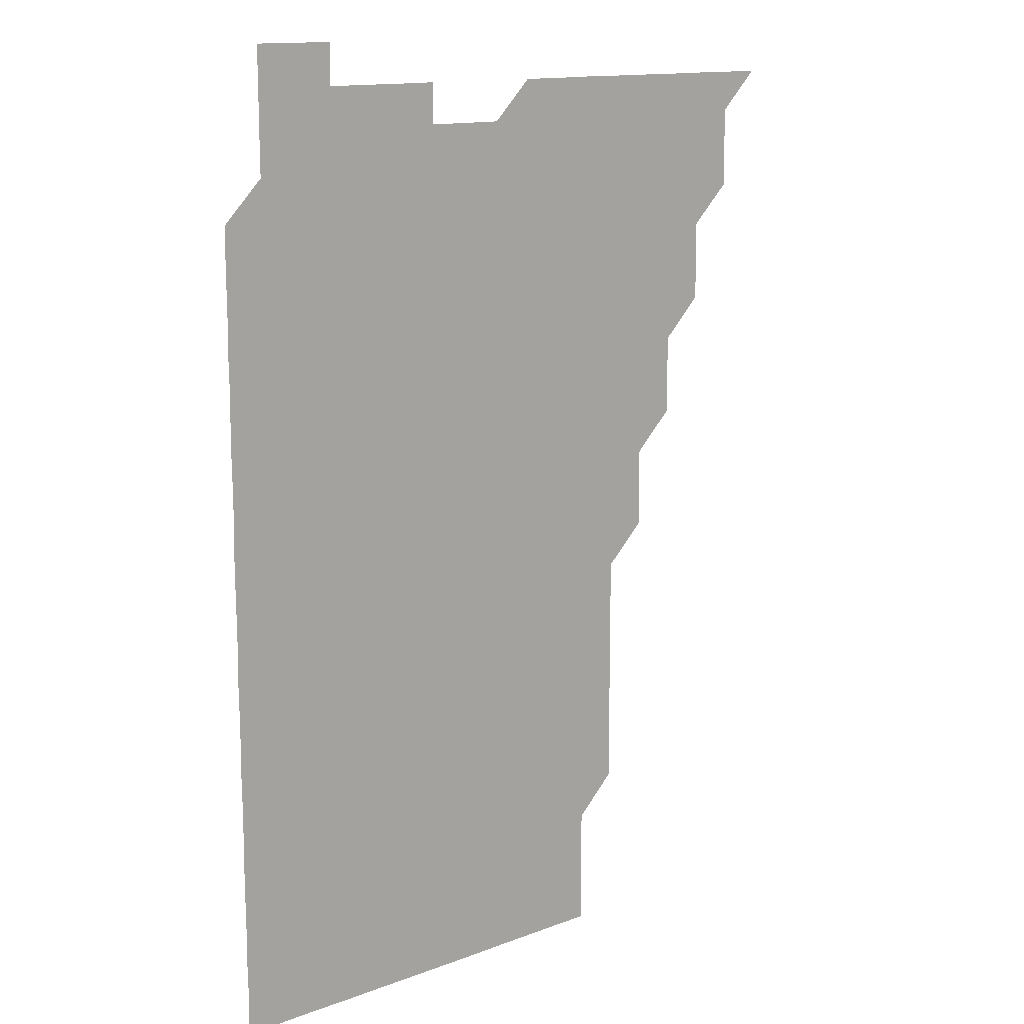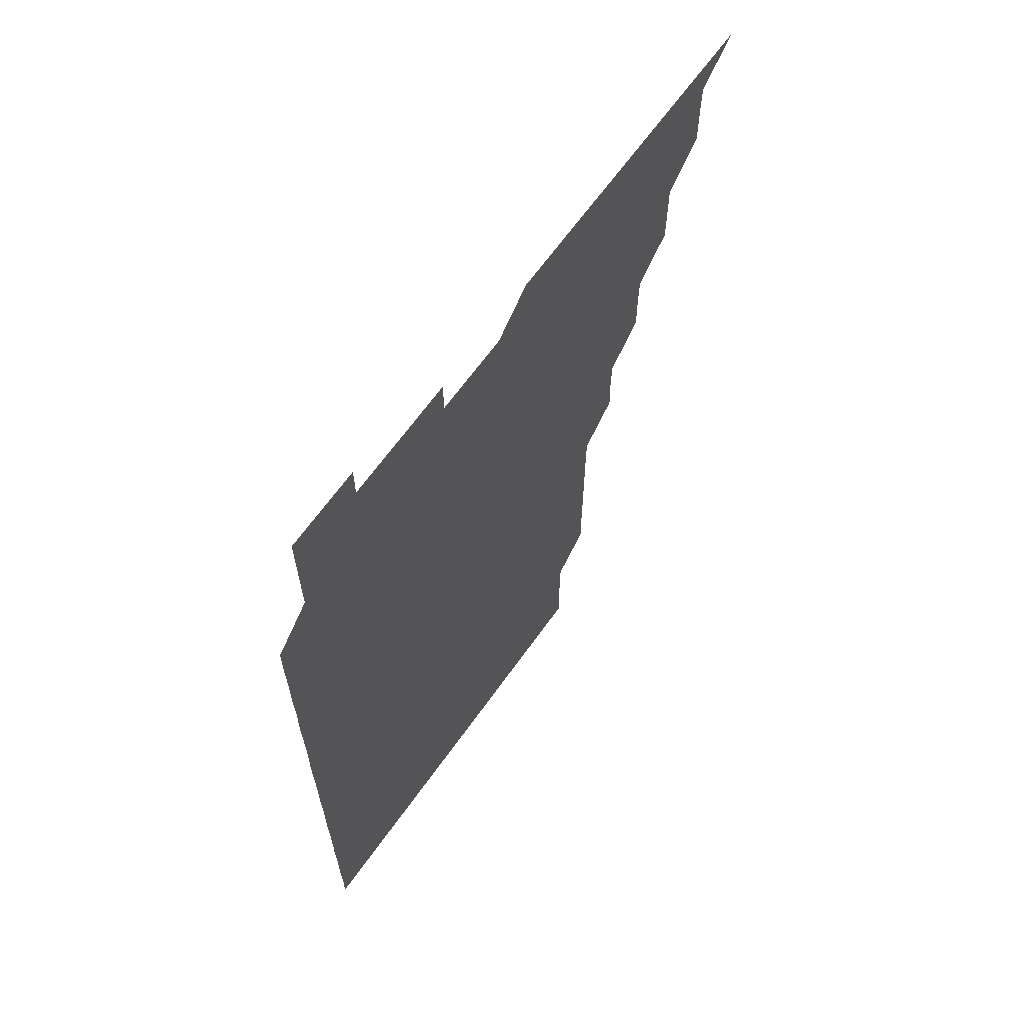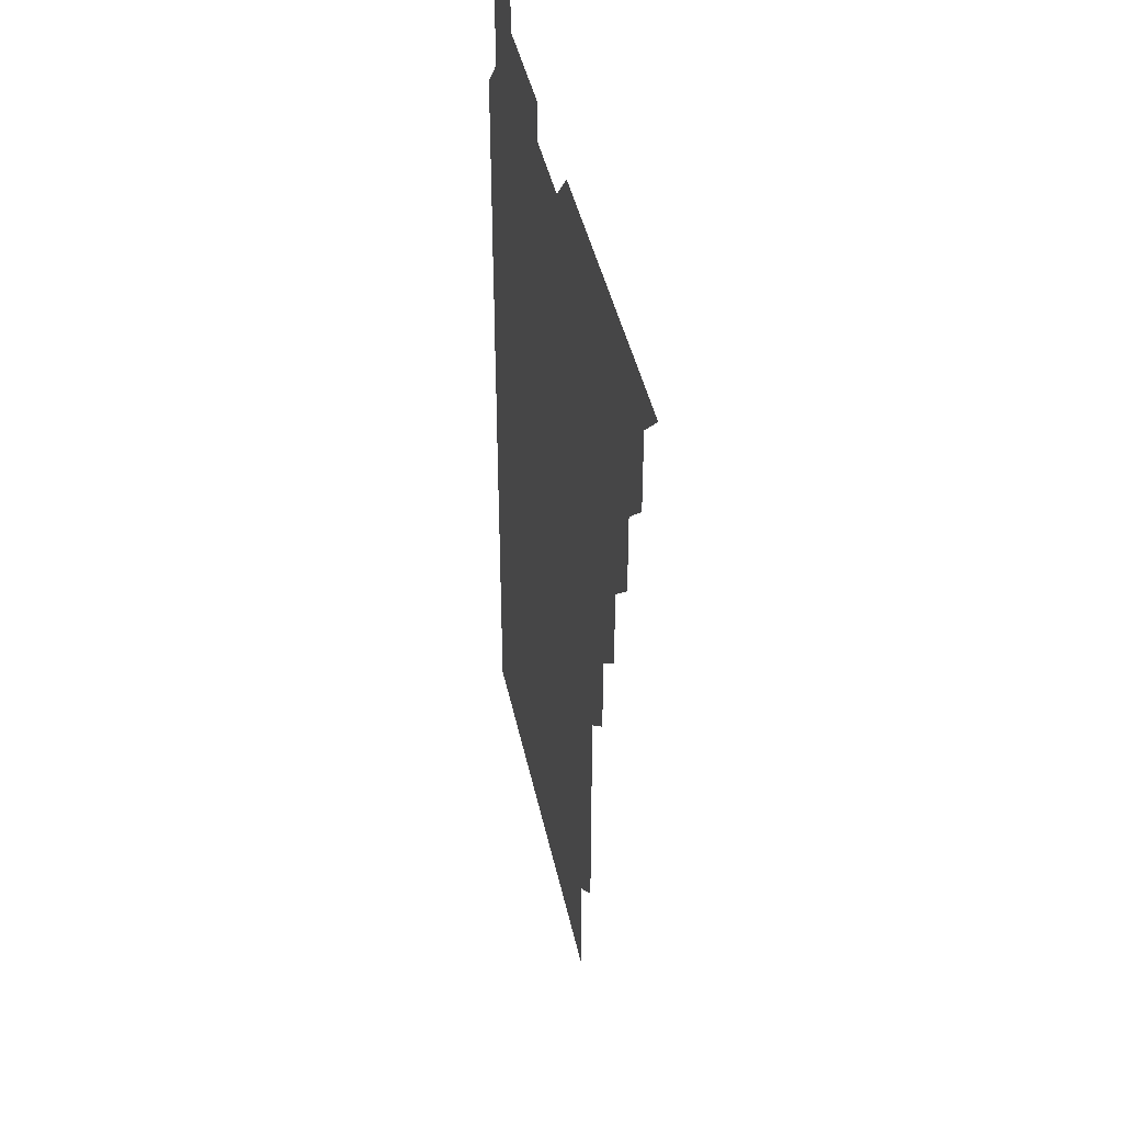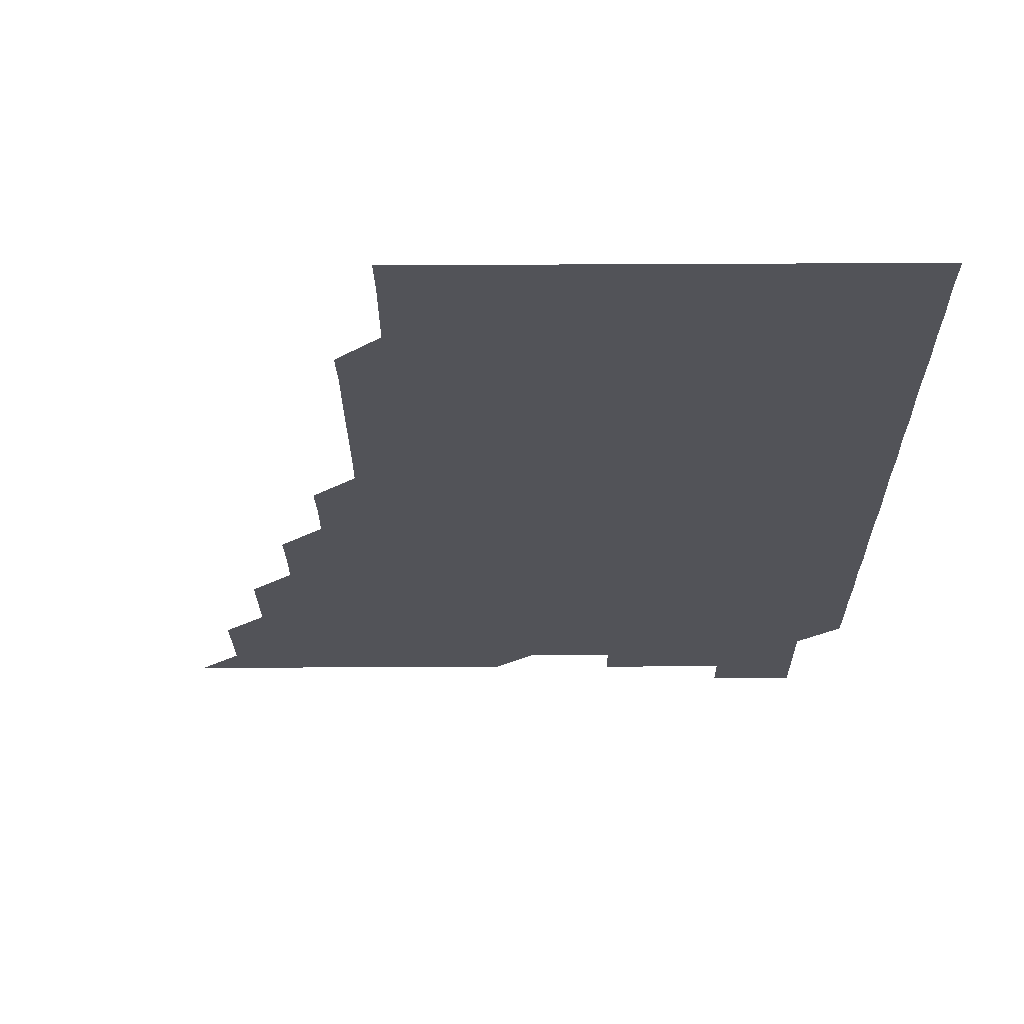
<metadata>
{"format":"obj","ext":"obj","renderer":"f3d","projection":"perspective","resolution":1024,"background":"white","views":[{"elev":13.6,"azim":140.0,"up":"+Y"},{"elev":66.0,"azim":125.6,"up":"+Y"},{"elev":42.4,"azim":-101.8,"up":"+Y"},{"elev":-22.6,"azim":0.5,"up":"+Z"}]}
</metadata>
<code>
v 466 526 0
v 480.9 480.9 0
v 481.1 495.9 0
v 481 511 0
v 481 526 0
v 495.9 435.9 0
v 496 450.8 0
v 496 466 0
v 496.1 481.1 0
v 496.1 496 0
v 496 510.9 0
v 496 526.1 0
v 510.8 390.8 0
v 511.1 405.8 0
v 510.9 420.9 0
v 511.2 436.1 0
v 511 451 0
v 510.9 465.9 0
v 511.1 481.1 0
v 511 496 0
v 511 511 0
v 511 526 0
v 525.8 345.8 0
v 526.2 360.7 0
v 526 375.9 0
v 526 391.1 0
v 526.1 406.1 0
v 526 421 0
v 526 436 0
v 526.1 451 0
v 526 466.1 0
v 526 481 0
v 526 496 0
v 526 511 0
v 526 526 0
v 540.8 240.6 0
v 541.2 255.5 0
v 541.1 270.6 0
v 541.1 285.7 0
v 541.1 300.6 0
v 541.1 315.8 0
v 541 330.9 0
v 541 346.1 0
v 541 361 0
v 541.1 376.1 0
v 541 391 0
v 541 406 0
v 541 421 0
v 541 436 0
v 541 451 0
v 541.1 466 0
v 541 481 0
v 541 496 0
v 541 510.9 0
v 541 526 0
v 556 180.9 0
v 556.3 195.6 0
v 556.2 210.5 0
v 556 225.7 0
v 556.2 241.2 0
v 555.9 256 0
v 556.1 271.1 0
v 555.9 286 0
v 556.2 301.2 0
v 556 316 0
v 556 331 0
v 555.9 345.9 0
v 556.1 361.1 0
v 556 376 0
v 556.1 391.1 0
v 556 406 0
v 556.1 421.1 0
v 556 436 0
v 556.1 451.1 0
v 556 466 0
v 556 481 0
v 556 496 0
v 556 511 0
v 556 526.1 0
v 570.7 180.9 0
v 571.2 196 0
v 571 211.1 0
v 571.1 226.2 0
v 571.1 241.2 0
v 571.1 256.2 0
v 571 271 0
v 571 286.1 0
v 571.1 301.1 0
v 571 316 0
v 571.1 331.1 0
v 571.1 346.1 0
v 571 360.9 0
v 571 376 0
v 571 391.1 0
v 571.1 406.2 0
v 571 421 0
v 571 436 0
v 571 451 0
v 571 466 0
v 571 481 0
v 571 495.9 0
v 571 511 0
v 571 526 0
v 585.5 180.9 0
v 586.1 196.3 0
v 586.1 211.2 0
v 586 226 0
v 586 241.1 0
v 586 256.1 0
v 586.1 271.1 0
v 586 286 0
v 586 301 0
v 586.1 316.2 0
v 586 331 0
v 586 345.9 0
v 586 361.1 0
v 586 376.1 0
v 586.1 391 0
v 586 406 0
v 586 421 0
v 586 436 0
v 586 451 0
v 586 466 0
v 586 481 0
v 586 496 0
v 586 511 0
v 586 526 0
v 600.6 180.9 0
v 601.1 196.3 0
v 601 211.1 0
v 601.1 226.2 0
v 601 241 0
v 601 255.9 0
v 601 271 0
v 601 286.1 0
v 601 301 0
v 601 316.1 0
v 601 331 0
v 601 346.1 0
v 601 361 0
v 600.9 375.7 0
v 601 391 0
v 601 406.1 0
v 601 421 0
v 601 436.1 0
v 601 451 0
v 601 466 0
v 601 481 0
v 601 495.9 0
v 601 511 0
v 615.8 180.8 0
v 615.9 196.2 0
v 616 211.2 0
v 616 226 0
v 616 241.1 0
v 616 256 0
v 616 271.1 0
v 616 285.9 0
v 616 301.2 0
v 616.1 316 0
v 616 331.1 0
v 616 346 0
v 616 361.1 0
v 616 376.1 0
v 616 391 0
v 616 406.1 0
v 616 421 0
v 616 436 0
v 616 451 0
v 616 466 0
v 616 481 0
v 616 496 0
v 616 511 0
v 630.9 180.8 0
v 631 196 0
v 631 210.9 0
v 630.9 226.1 0
v 631 241.1 0
v 631 256 0
v 631 271.1 0
v 631.1 286 0
v 631 300.8 0
v 631 316.2 0
v 631 330.8 0
v 631 346.1 0
v 631 361 0
v 631 376.1 0
v 631 391 0
v 631 406 0
v 631 421 0
v 631 436 0
v 631 451 0
v 631 466 0
v 631 481 0
v 631 496 0
v 631 511 0
v 631 526.1 0
v 645.9 180.8 0
v 646 196.2 0
v 646 211.2 0
v 646 226 0
v 645.9 241 0
v 646.1 256 0
v 645.9 271.1 0
v 646 286.3 0
v 646 300.9 0
v 645.9 316.1 0
v 646 331.1 0
v 646 346 0
v 646 361.1 0
v 646 376.1 0
v 646 391 0
v 646 406 0
v 646 421 0
v 646 436 0
v 646 451 0
v 646 466 0
v 646 481 0
v 646 496 0
v 646 511 0
v 646 526 0
v 661.1 180.9 0
v 661 196.1 0
v 660.9 211 0
v 660.9 226.2 0
v 661.1 240.8 0
v 660.9 256.2 0
v 661.1 270.8 0
v 660.9 286 0
v 661 301.1 0
v 660.9 316.1 0
v 661 331.1 0
v 660.9 346.1 0
v 661.1 360.9 0
v 661 376 0
v 661 391 0
v 661 405.9 0
v 660.9 421.1 0
v 660.9 436.1 0
v 661 451 0
v 661 466 0
v 661 481 0
v 661 496 0
v 661 511 0
v 661 526 0
v 676.2 180.8 0
v 675.9 196.2 0
v 676 211 0
v 676 225.9 0
v 676 241.1 0
v 676 256 0
v 676 271 0
v 675.9 286.2 0
v 675.9 301.1 0
v 676.1 315.8 0
v 675.9 331.1 0
v 676.1 345.9 0
v 675.9 361.1 0
v 676 376.1 0
v 676 391 0
v 675.9 406.2 0
v 676 421 0
v 676.1 435.9 0
v 676 451.1 0
v 676 466 0
v 676 481 0
v 676 496 0
v 676 511 0
v 676 526 0
v 676 541 0
v 691.3 181 0
v 690.9 196.2 0
v 691 211 0
v 690.9 226.2 0
v 691 240.9 0
v 690.9 256.1 0
v 690.9 271.2 0
v 690.9 286.1 0
v 691.1 300.9 0
v 690.9 316.2 0
v 691 331 0
v 690.9 346.2 0
v 691 361 0
v 690.9 376.1 0
v 691 391 0
v 691 406 0
v 691.1 420.9 0
v 690.9 436.1 0
v 691 451 0
v 691 466 0
v 690.9 481.1 0
v 691 496 0
v 691 511 0
v 691 526 0
v 691 541 0
v 706.3 180.9 0
v 705.8 196.1 0
v 705.8 211.2 0
v 706 226 0
v 705.9 241.3 0
v 705.9 256.1 0
v 705.9 271.1 0
v 706 286.2 0
v 705.8 301.1 0
v 705.7 316.2 0
v 705.9 331 0
v 706 346.1 0
v 705.6 361.3 0
v 706.1 375.8 0
v 706 391.1 0
v 705.7 406.3 0
v 706 420.9 0
v 705.8 436.2 0
v 705.9 451 0
v 705.9 466.1 0
v 705.8 481.1 0
v 706 495.9 0
v 706 511 0
v 706 526 0
v 706 541 0
v 721.1 180.9 0
v 720.8 195.7 0
v 721 210.7 0
v 720.9 225.7 0
v 721.1 240.7 0
v 720.9 255.6 0
v 720.9 270.7 0
v 721.2 285.7 0
v 720.9 300.6 0
v 721.2 315.7 0
v 721 330.7 0
v 721.1 345.7 0
v 721.3 360.8 0
v 721 375.7 0
v 721 390.8 0
v 721.3 405.8 0
v 721 420.8 0
v 721.2 435.8 0
v 721 450.8 0
v 721.2 465.8 0
v 721 480.8 0
f 4 5 1
f 8 9 2
f 2 9 3
f 9 10 3
f 3 10 4
f 10 11 4
f 4 11 5
f 11 12 5
f 15 16 6
f 6 16 7
f 16 17 7
f 7 17 8
f 17 18 8
f 8 18 9
f 18 19 9
f 9 19 10
f 19 20 10
f 10 20 11
f 20 21 11
f 11 21 12
f 21 22 12
f 25 26 13
f 13 26 14
f 26 27 14
f 14 27 15
f 27 28 15
f 15 28 16
f 28 29 16
f 16 29 17
f 29 30 17
f 17 30 18
f 30 31 18
f 18 31 19
f 31 32 19
f 19 32 20
f 32 33 20
f 20 33 21
f 33 34 21
f 21 34 22
f 34 35 22
f 42 43 23
f 23 43 24
f 43 44 24
f 24 44 25
f 44 45 25
f 25 45 26
f 45 46 26
f 26 46 27
f 46 47 27
f 27 47 28
f 47 48 28
f 28 48 29
f 48 49 29
f 29 49 30
f 49 50 30
f 30 50 31
f 50 51 31
f 31 51 32
f 51 52 32
f 32 52 33
f 52 53 33
f 33 53 34
f 53 54 34
f 34 54 35
f 54 55 35
f 59 60 36
f 36 60 37
f 60 61 37
f 37 61 38
f 61 62 38
f 38 62 39
f 62 63 39
f 39 63 40
f 63 64 40
f 40 64 41
f 64 65 41
f 41 65 42
f 65 66 42
f 42 66 43
f 66 67 43
f 43 67 44
f 67 68 44
f 44 68 45
f 68 69 45
f 45 69 46
f 69 70 46
f 46 70 47
f 70 71 47
f 47 71 48
f 71 72 48
f 48 72 49
f 72 73 49
f 49 73 50
f 73 74 50
f 50 74 51
f 74 75 51
f 51 75 52
f 75 76 52
f 52 76 53
f 76 77 53
f 53 77 54
f 77 78 54
f 54 78 55
f 78 79 55
f 56 80 57
f 80 81 57
f 57 81 58
f 81 82 58
f 58 82 59
f 82 83 59
f 59 83 60
f 83 84 60
f 60 84 61
f 84 85 61
f 61 85 62
f 85 86 62
f 62 86 63
f 86 87 63
f 63 87 64
f 87 88 64
f 64 88 65
f 88 89 65
f 65 89 66
f 89 90 66
f 66 90 67
f 90 91 67
f 67 91 68
f 91 92 68
f 68 92 69
f 92 93 69
f 69 93 70
f 93 94 70
f 70 94 71
f 94 95 71
f 71 95 72
f 95 96 72
f 72 96 73
f 96 97 73
f 73 97 74
f 97 98 74
f 74 98 75
f 98 99 75
f 75 99 76
f 99 100 76
f 76 100 77
f 100 101 77
f 77 101 78
f 101 102 78
f 78 102 79
f 102 103 79
f 80 104 81
f 104 105 81
f 81 105 82
f 105 106 82
f 82 106 83
f 106 107 83
f 83 107 84
f 107 108 84
f 84 108 85
f 108 109 85
f 85 109 86
f 109 110 86
f 86 110 87
f 110 111 87
f 87 111 88
f 111 112 88
f 88 112 89
f 112 113 89
f 89 113 90
f 113 114 90
f 90 114 91
f 114 115 91
f 91 115 92
f 115 116 92
f 92 116 93
f 116 117 93
f 93 117 94
f 117 118 94
f 94 118 95
f 118 119 95
f 95 119 96
f 119 120 96
f 96 120 97
f 120 121 97
f 97 121 98
f 121 122 98
f 98 122 99
f 122 123 99
f 99 123 100
f 123 124 100
f 100 124 101
f 124 125 101
f 101 125 102
f 125 126 102
f 102 126 103
f 126 127 103
f 104 128 105
f 128 129 105
f 105 129 106
f 129 130 106
f 106 130 107
f 130 131 107
f 107 131 108
f 131 132 108
f 108 132 109
f 132 133 109
f 109 133 110
f 133 134 110
f 110 134 111
f 134 135 111
f 111 135 112
f 135 136 112
f 112 136 113
f 136 137 113
f 113 137 114
f 137 138 114
f 114 138 115
f 138 139 115
f 115 139 116
f 139 140 116
f 116 140 117
f 140 141 117
f 117 141 118
f 141 142 118
f 118 142 119
f 142 143 119
f 119 143 120
f 143 144 120
f 120 144 121
f 144 145 121
f 121 145 122
f 145 146 122
f 122 146 123
f 146 147 123
f 123 147 124
f 147 148 124
f 124 148 125
f 148 149 125
f 125 149 126
f 149 150 126
f 126 150 127
f 128 151 129
f 151 152 129
f 129 152 130
f 152 153 130
f 130 153 131
f 153 154 131
f 131 154 132
f 154 155 132
f 132 155 133
f 155 156 133
f 133 156 134
f 156 157 134
f 134 157 135
f 157 158 135
f 135 158 136
f 158 159 136
f 136 159 137
f 159 160 137
f 137 160 138
f 160 161 138
f 138 161 139
f 161 162 139
f 139 162 140
f 162 163 140
f 140 163 141
f 163 164 141
f 141 164 142
f 164 165 142
f 142 165 143
f 165 166 143
f 143 166 144
f 166 167 144
f 144 167 145
f 167 168 145
f 145 168 146
f 168 169 146
f 146 169 147
f 169 170 147
f 147 170 148
f 170 171 148
f 148 171 149
f 171 172 149
f 149 172 150
f 172 173 150
f 151 174 152
f 174 175 152
f 152 175 153
f 175 176 153
f 153 176 154
f 176 177 154
f 154 177 155
f 177 178 155
f 155 178 156
f 178 179 156
f 156 179 157
f 179 180 157
f 157 180 158
f 180 181 158
f 158 181 159
f 181 182 159
f 159 182 160
f 182 183 160
f 160 183 161
f 183 184 161
f 161 184 162
f 184 185 162
f 162 185 163
f 185 186 163
f 163 186 164
f 186 187 164
f 164 187 165
f 187 188 165
f 165 188 166
f 188 189 166
f 166 189 167
f 189 190 167
f 167 190 168
f 190 191 168
f 168 191 169
f 191 192 169
f 169 192 170
f 192 193 170
f 170 193 171
f 193 194 171
f 171 194 172
f 194 195 172
f 172 195 173
f 195 196 173
f 174 198 175
f 198 199 175
f 175 199 176
f 199 200 176
f 176 200 177
f 200 201 177
f 177 201 178
f 201 202 178
f 178 202 179
f 202 203 179
f 179 203 180
f 203 204 180
f 180 204 181
f 204 205 181
f 181 205 182
f 205 206 182
f 182 206 183
f 206 207 183
f 183 207 184
f 207 208 184
f 184 208 185
f 208 209 185
f 185 209 186
f 209 210 186
f 186 210 187
f 210 211 187
f 187 211 188
f 211 212 188
f 188 212 189
f 212 213 189
f 189 213 190
f 213 214 190
f 190 214 191
f 214 215 191
f 191 215 192
f 215 216 192
f 192 216 193
f 216 217 193
f 193 217 194
f 217 218 194
f 194 218 195
f 218 219 195
f 195 219 196
f 219 220 196
f 196 220 197
f 220 221 197
f 198 222 199
f 222 223 199
f 199 223 200
f 223 224 200
f 200 224 201
f 224 225 201
f 201 225 202
f 225 226 202
f 202 226 203
f 226 227 203
f 203 227 204
f 227 228 204
f 204 228 205
f 228 229 205
f 205 229 206
f 229 230 206
f 206 230 207
f 230 231 207
f 207 231 208
f 231 232 208
f 208 232 209
f 232 233 209
f 209 233 210
f 233 234 210
f 210 234 211
f 234 235 211
f 211 235 212
f 235 236 212
f 212 236 213
f 236 237 213
f 213 237 214
f 237 238 214
f 214 238 215
f 238 239 215
f 215 239 216
f 239 240 216
f 216 240 217
f 240 241 217
f 217 241 218
f 241 242 218
f 218 242 219
f 242 243 219
f 219 243 220
f 243 244 220
f 220 244 221
f 244 245 221
f 222 246 223
f 246 247 223
f 223 247 224
f 247 248 224
f 224 248 225
f 248 249 225
f 225 249 226
f 249 250 226
f 226 250 227
f 250 251 227
f 227 251 228
f 251 252 228
f 228 252 229
f 252 253 229
f 229 253 230
f 253 254 230
f 230 254 231
f 254 255 231
f 231 255 232
f 255 256 232
f 232 256 233
f 256 257 233
f 233 257 234
f 257 258 234
f 234 258 235
f 258 259 235
f 235 259 236
f 259 260 236
f 236 260 237
f 260 261 237
f 237 261 238
f 261 262 238
f 238 262 239
f 262 263 239
f 239 263 240
f 263 264 240
f 240 264 241
f 264 265 241
f 241 265 242
f 265 266 242
f 242 266 243
f 266 267 243
f 243 267 244
f 267 268 244
f 244 268 245
f 268 269 245
f 246 271 247
f 271 272 247
f 247 272 248
f 272 273 248
f 248 273 249
f 273 274 249
f 249 274 250
f 274 275 250
f 250 275 251
f 275 276 251
f 251 276 252
f 276 277 252
f 252 277 253
f 277 278 253
f 253 278 254
f 278 279 254
f 254 279 255
f 279 280 255
f 255 280 256
f 280 281 256
f 256 281 257
f 281 282 257
f 257 282 258
f 282 283 258
f 258 283 259
f 283 284 259
f 259 284 260
f 284 285 260
f 260 285 261
f 285 286 261
f 261 286 262
f 286 287 262
f 262 287 263
f 287 288 263
f 263 288 264
f 288 289 264
f 264 289 265
f 289 290 265
f 265 290 266
f 290 291 266
f 266 291 267
f 291 292 267
f 267 292 268
f 292 293 268
f 268 293 269
f 293 294 269
f 269 294 270
f 294 295 270
f 271 296 272
f 296 297 272
f 272 297 273
f 297 298 273
f 273 298 274
f 298 299 274
f 274 299 275
f 299 300 275
f 275 300 276
f 300 301 276
f 276 301 277
f 301 302 277
f 277 302 278
f 302 303 278
f 278 303 279
f 303 304 279
f 279 304 280
f 304 305 280
f 280 305 281
f 305 306 281
f 281 306 282
f 306 307 282
f 282 307 283
f 307 308 283
f 283 308 284
f 308 309 284
f 284 309 285
f 309 310 285
f 285 310 286
f 310 311 286
f 286 311 287
f 311 312 287
f 287 312 288
f 312 313 288
f 288 313 289
f 313 314 289
f 289 314 290
f 314 315 290
f 290 315 291
f 315 316 291
f 291 316 292
f 316 317 292
f 292 317 293
f 317 318 293
f 293 318 294
f 318 319 294
f 294 319 295
f 319 320 295
f 296 321 297
f 321 322 297
f 297 322 298
f 322 323 298
f 298 323 299
f 323 324 299
f 299 324 300
f 324 325 300
f 300 325 301
f 325 326 301
f 301 326 302
f 326 327 302
f 302 327 303
f 327 328 303
f 303 328 304
f 328 329 304
f 304 329 305
f 329 330 305
f 305 330 306
f 330 331 306
f 306 331 307
f 331 332 307
f 307 332 308
f 332 333 308
f 308 333 309
f 333 334 309
f 309 334 310
f 334 335 310
f 310 335 311
f 335 336 311
f 311 336 312
f 336 337 312
f 312 337 313
f 337 338 313
f 313 338 314
f 338 339 314
f 314 339 315
f 339 340 315
f 315 340 316
f 340 341 316
f 316 341 317

</code>
